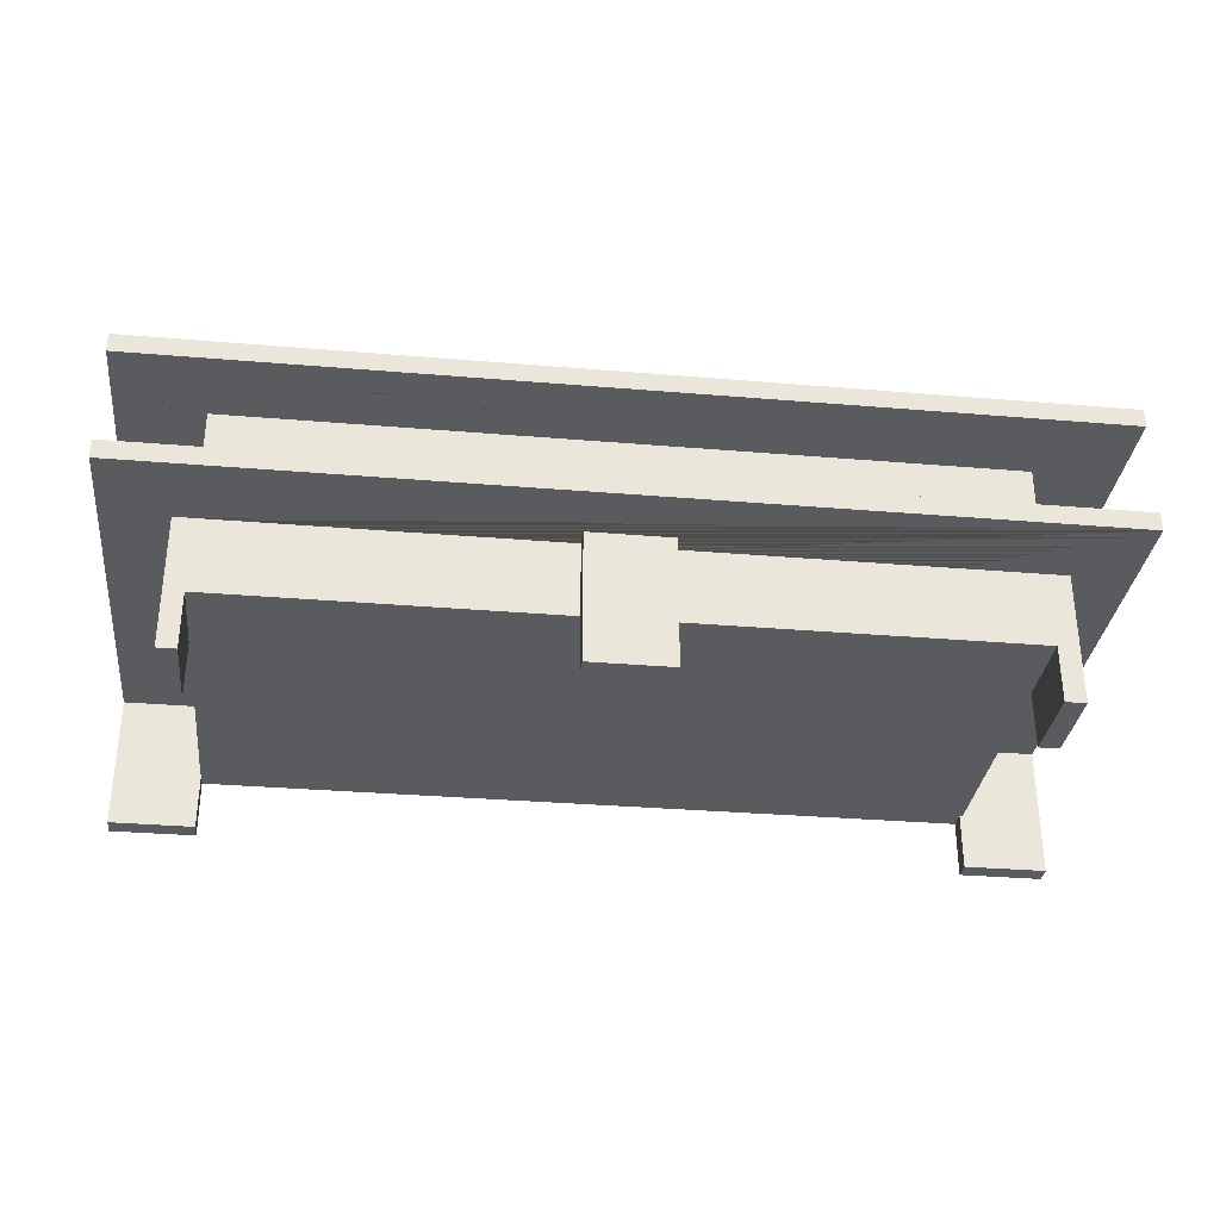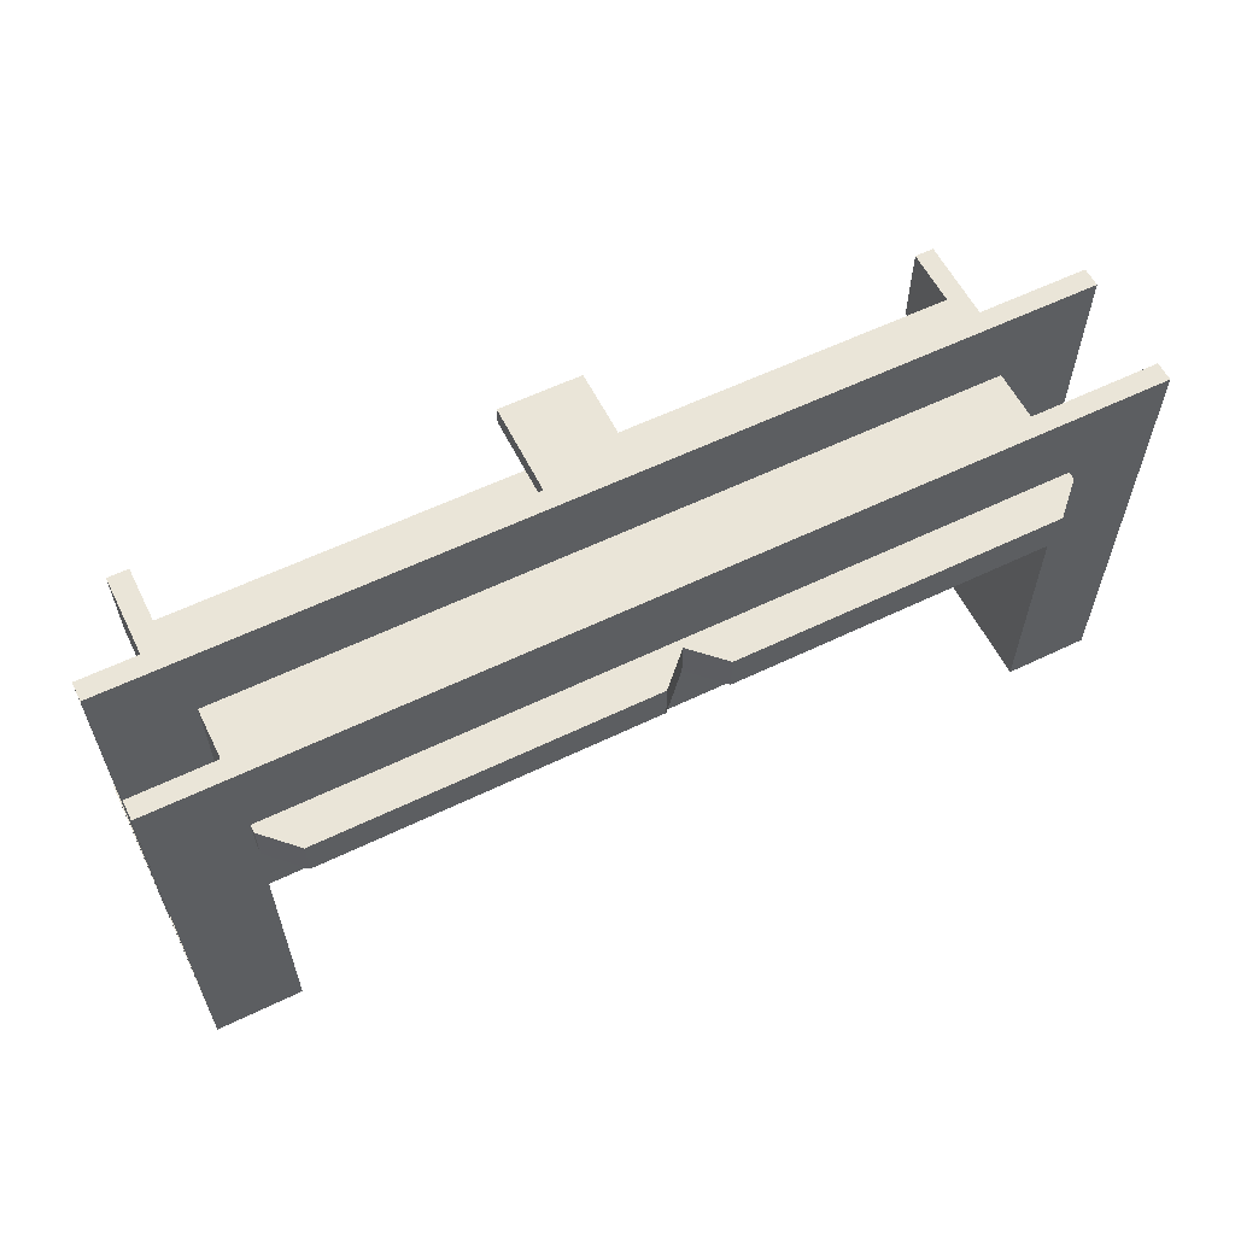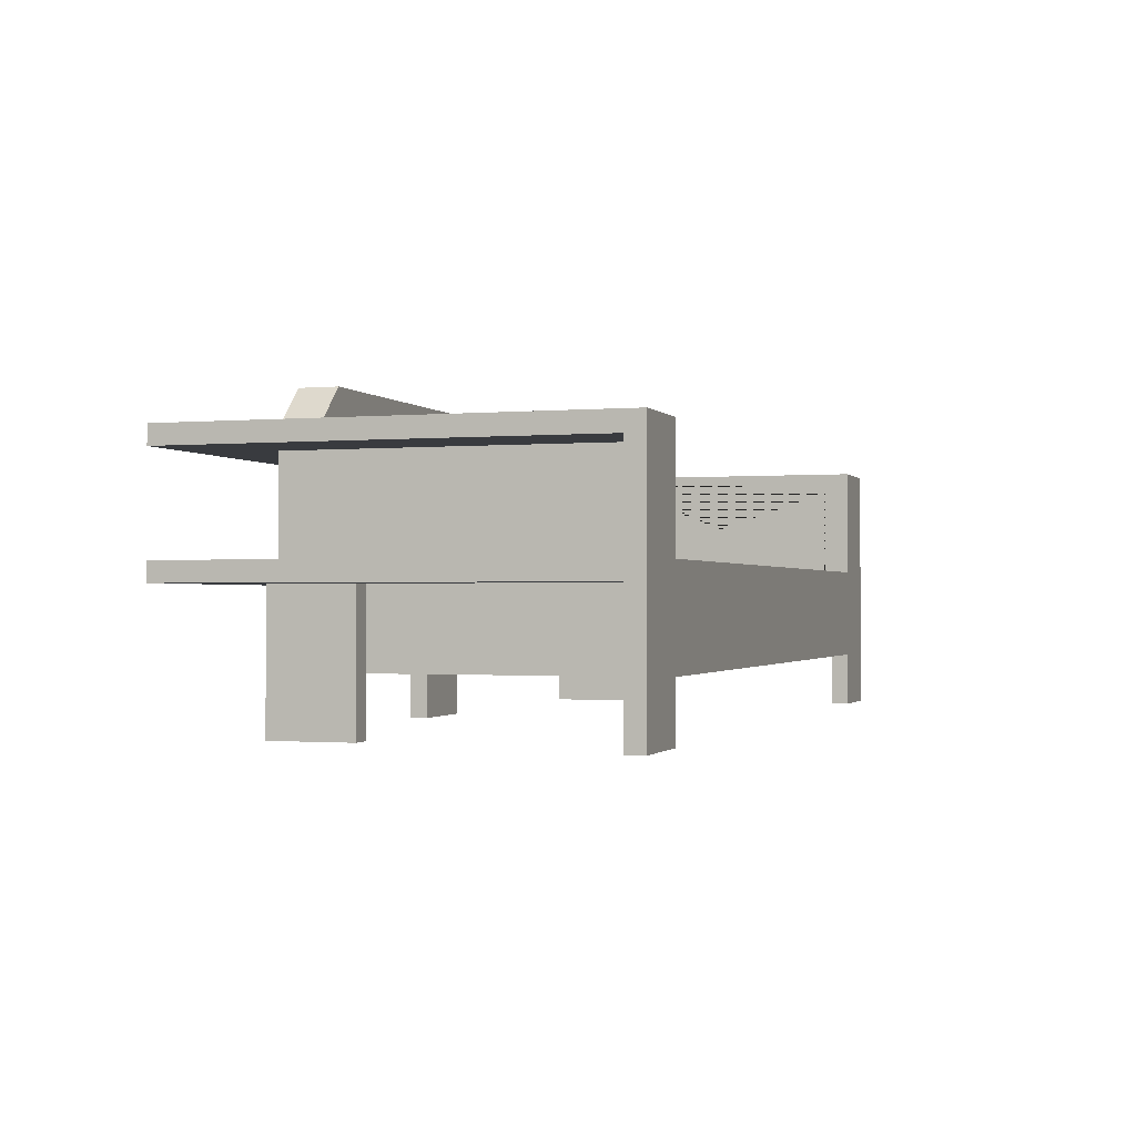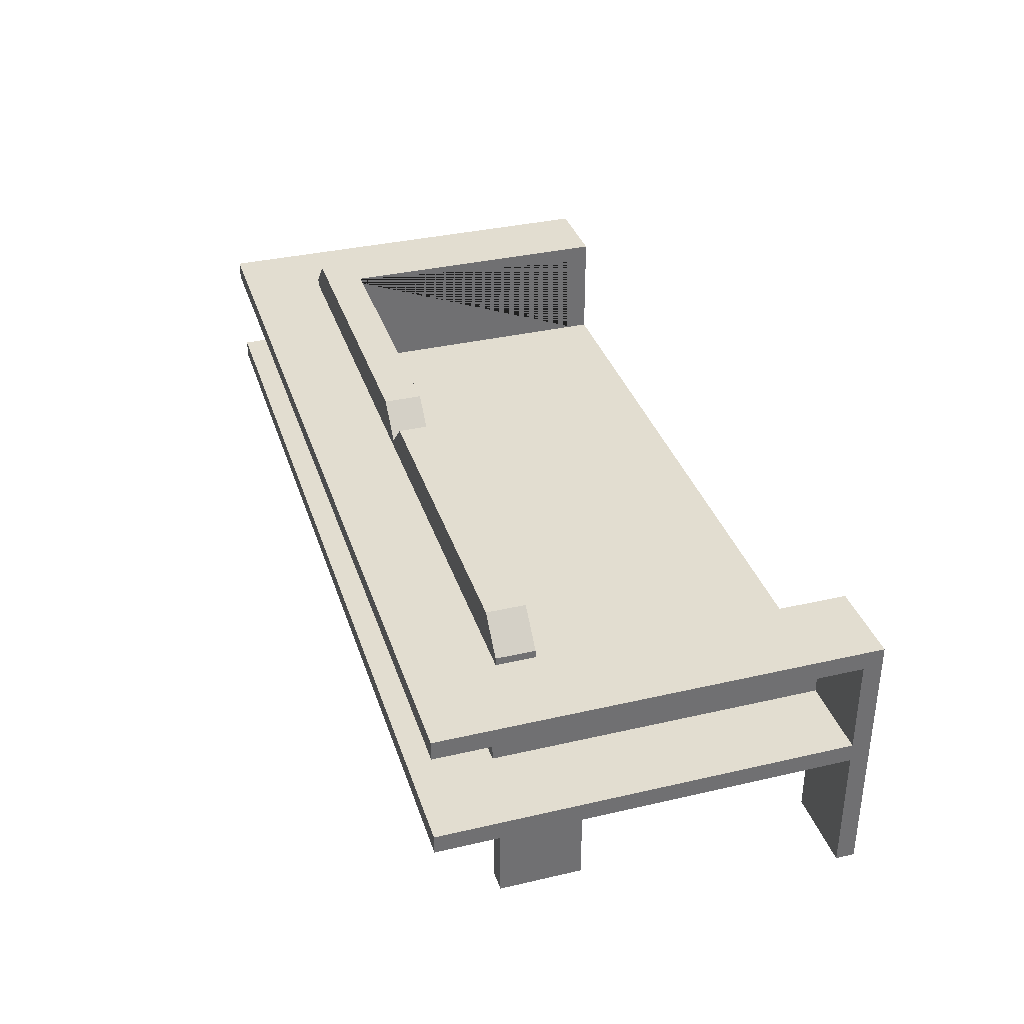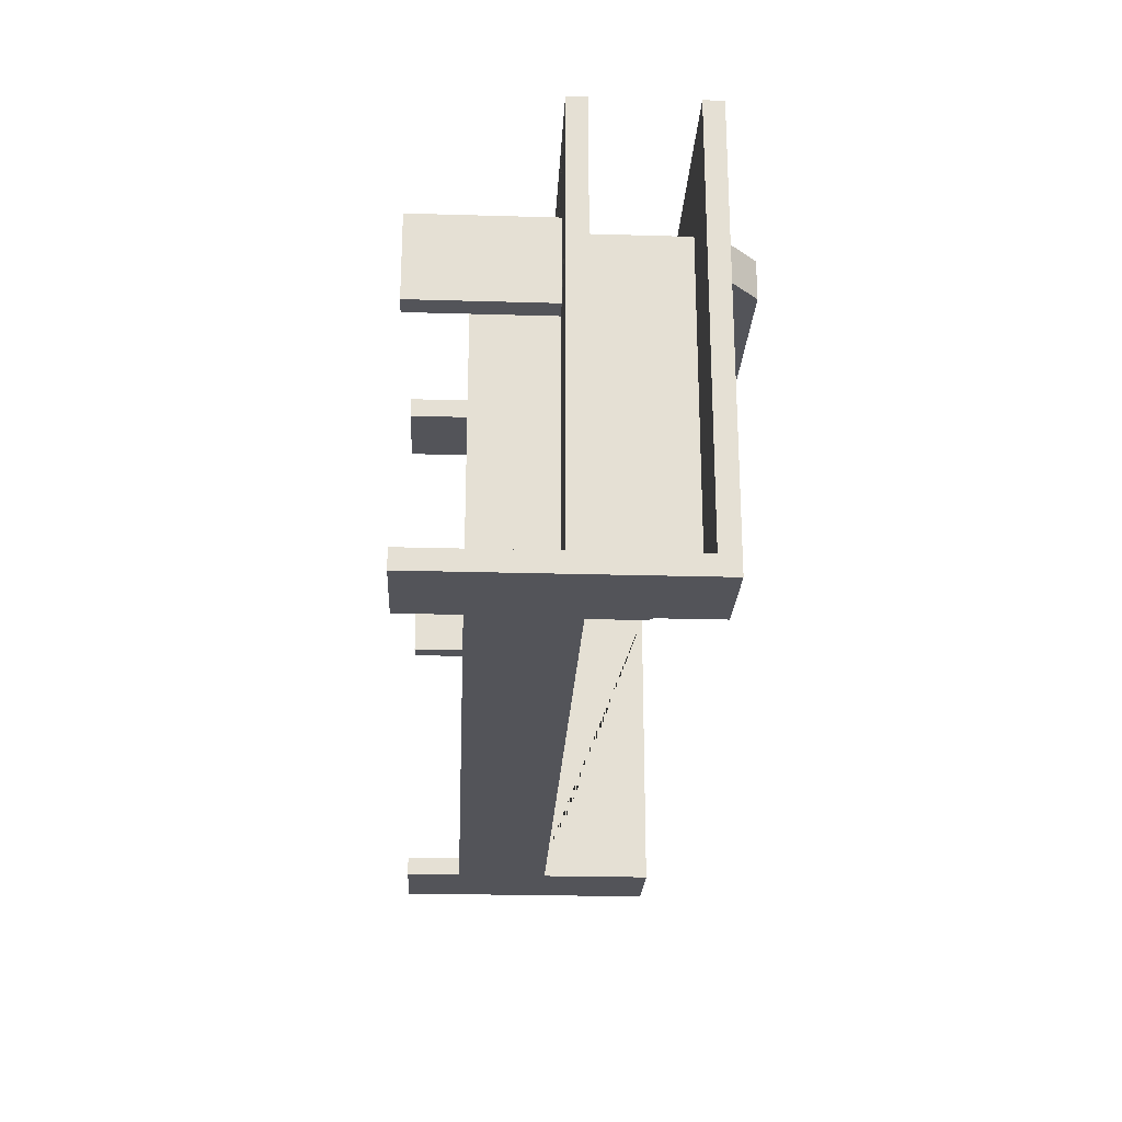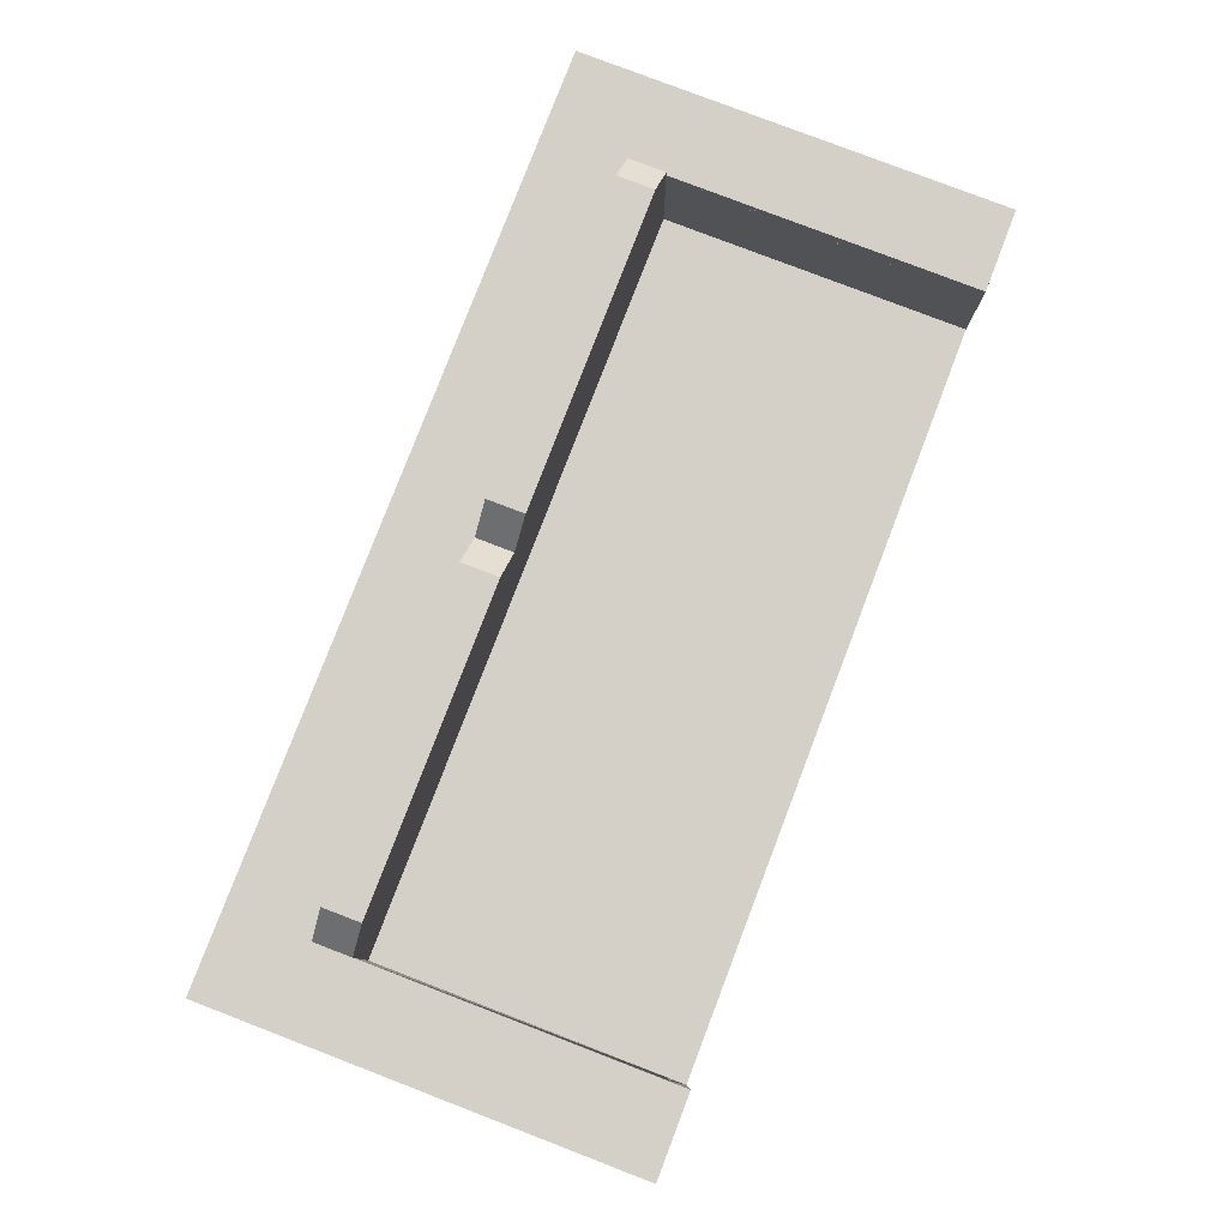
<metadata>
{"format":"obj","ext":"obj","renderer":"f3d","projection":"perspective","resolution":1024,"background":"white","views":[{"elev":-32.3,"azim":-6.7,"up":"+Y"},{"elev":58.9,"azim":153.6,"up":"+Z"},{"elev":-1.0,"azim":108.2,"up":"+Y"},{"elev":35.3,"azim":72.9,"up":"+Y"},{"elev":-23.9,"azim":87.2,"up":"+Z"},{"elev":80.0,"azim":111.0,"up":"+Y"}]}
</metadata>
<code>
g Mesh1 Model
v 3573 0 -3394
v 3573 0 -3344
v 3353 0 -3344
v 3353 0 -3394
f 1 2 3 4
v 3573 650 -3394
v 3573 650 -3344
v 3573 400 -3344
v 3573 350 -3344
f 1 5 6 7 8 2
v 3353 150 -3394
v 3353 300 -3394
v 3353 400 -3394
v 3353 700 -3394
v 3573 700 -3394
f 9 10 11 12 13 5 1 4
v 1353 150 -3394
v 1353 300 -3394
v 2353 300 -3394
f 9 14 15 16 10
v 3362 150 -2687
v 3362 150 -2468
v 2463 150 -2468
v 2243 150 -2468
v 1351 150 -2468
v 1351 150 -2688
v 1351 150 -3344
v 1353 150 -3344
v 3353 150 -3344
v 3362 150 -3344
f 17 18 19 20 21 22 23 24 14 9 25 26
v 3362 0 -2468
v 3362 0 -2687
f 27 18 17 28
v 3416 350 -2468
v 3362 350 -2468
v 3416 0 -2468
f 29 30 18 27 31
v 3573 350 -2257
v 1133 350 -2257
v 1133 350 -3344
v 1351 350 -3344
v 1351 350 -2688
v 1301 350 -2688
v 1301 350 -2468
v 1351 350 -2468
v 2243 350 -2468
v 2243 350 -2418
v 2463 350 -2418
v 2463 350 -2468
v 3416 350 -2588
v 3573 350 -2588
f 32 33 34 35 36 37 38 39 40 41 42 43 30 29 44 45
v 3573 400 -2257
v 1133 400 -2257
f 32 46 47 33
f 8 7 46 32 45
v 3354 400 -2577
v 3354 400 -2468
v 3354 400 -3344
f 48 49 46 7 50
v 3354 650 -2468
v 3354 430 -2577
v 3354 650 -2577
f 51 49 48 52 53
v 2353 650 -2468
v 2353 400 -2468
f 51 54 55 49
v 1133 650 -2257
v 1133 650 -2588
v 1352 650 -2588
v 1352 650 -2577
v 1352 650 -2577
v 1352 650 -2588
v 1353 650 -2588
v 1353 650 -2577
v 1353 650 -2468
v 3573 650 -2577
v 3573 650 -2257
f 56 57 58 59 60 61 62 63 64 54 51 53 65 66
v 1133 700 -3394
v 1133 650 -3394
v 1133 650 -3344
v 1133 700 -2257
f 67 68 69 57 56 70
v 1353 700 -3394
v 1353 400 -3394
v 1353 0 -3394
v 1133 0 -3394
f 71 72 15 14 73 74 68 67
v 1353 700 -2577
v 1353 650 -3344
v 1353 400 -3344
f 75 63 62 76 77 72 71
v 1353 720.2 -2577
v 1433 800 -2577
v 2273 800 -2577
v 2353 720.2 -2577
v 2353 400 -2577
v 1353 400 -2577
f 75 78 79 80 81 82 83 63
v 1353 700 -2477
v 1353 720.2 -2477
f 84 85 78 75
v 2353 700 -2477
v 2353 720.2 -2477
v 2273 800 -2477
v 1433 800 -2477
f 84 86 87 88 89 85
v 3573 700 -2257
v 3353 700 -2477
f 90 91 86 84 70
v 3353 700 -2577
f 90 13 12 92 91
f 90 66 65 6 5 13
f 70 56 66 90
v 3354 650 -3344
f 6 65 53 93
v 3353 650 -3344
f 94 93 53
v 3354 430 -3344
v 3353 430 -3344
f 94 93 95 96
f 6 7 50 95 93
v 3353 400 -3344
f 96 97 50 95
v 3353 650 -2577
f 11 97 96 94 98 92 12
v 2353 400 -2577
v 2353 400 -3394
f 99 48 97 11 100
v 2433 800 -2577
v 3273 800 -2577
v 3353 720.2 -2577
v 2353 720.2 -2577
f 101 102 103 92 98 53 52 48 99 104
v 2433 800 -2477
v 3273 800 -2477
f 105 106 102 101
v 3353 720.2 -2477
f 105 87 86 91 107 106
f 105 101 104 81 87
f 82 81 104 99
v 1353 400 -2588
f 83 82 99 100 72 77 108
f 72 100 16 15
f 10 16 100 11
f 108 83 63 62 76 77
v 1133 400 -3344
v 1353 400 -2468
v 1352 400 -3344
v 1352 400 -3344
f 109 47 110 83 108 77 111 112
f 33 47 109 34
v 1133 0 -3344
v 1133 150 -3344
f 74 113 114 34 109 69 68
v 1353 0 -3344
f 74 73 115 113
f 115 73 14 24
f 113 115 24 23 114
f 34 114 23 35
f 23 22 36 35
v 1351 -6.191e-14 -2688
v 1301 -1.128e-14 -2688
f 116 117 37 36 22
v 1351 -5.063e-14 -2468
v 1301 0 -2468
f 116 118 119 117
f 22 21 118 116
f 118 21 39 38 119
f 40 39 21 20
v 2243 0 -2468
v 2243 0 -2418
f 120 121 41 40 20
v 2463 0 -2468
v 2463 0 -2418
f 122 123 121 120
f 122 19 43 42 123
f 120 20 19 122
f 43 40 20 19
f 19 18 30 43
v 3362 350 -2687
f 30 18 17 124
v 3362 350 -3344
f 125 124 17 26
v 3416 350 -2687
f 45 44 126 124 125 8
v 3416 0 -2687
f 31 127 126 44 29
f 27 28 127 31
f 28 17 124 126 127
f 125 26 25 3 2 8
f 4 3 25 9
f 41 121 123 42
f 38 37 117 119
v 1352 650 -3344
f 109 69 128 112
f 57 69 128 58
v 1352 650 -3344
f 129 61 60 59 58 128
f 129 76 62 61
f 77 111 129 76
f 111 112 128 129
v 1352 400 -2577
v 1352 400 -2577
f 60 59 130 131
f 47 46 49 55 110
f 64 110 55 54
f 110 64 63 83
f 81 80 88 87
f 80 79 89 88
f 79 78 85 89
f 103 107 91 92
f 107 103 102 106
f 98 94 53
f 48 52 53 94 96 97
f 93 53 52 48 50 95
f 50 97 48
f 70 84 75 71 67

</code>
